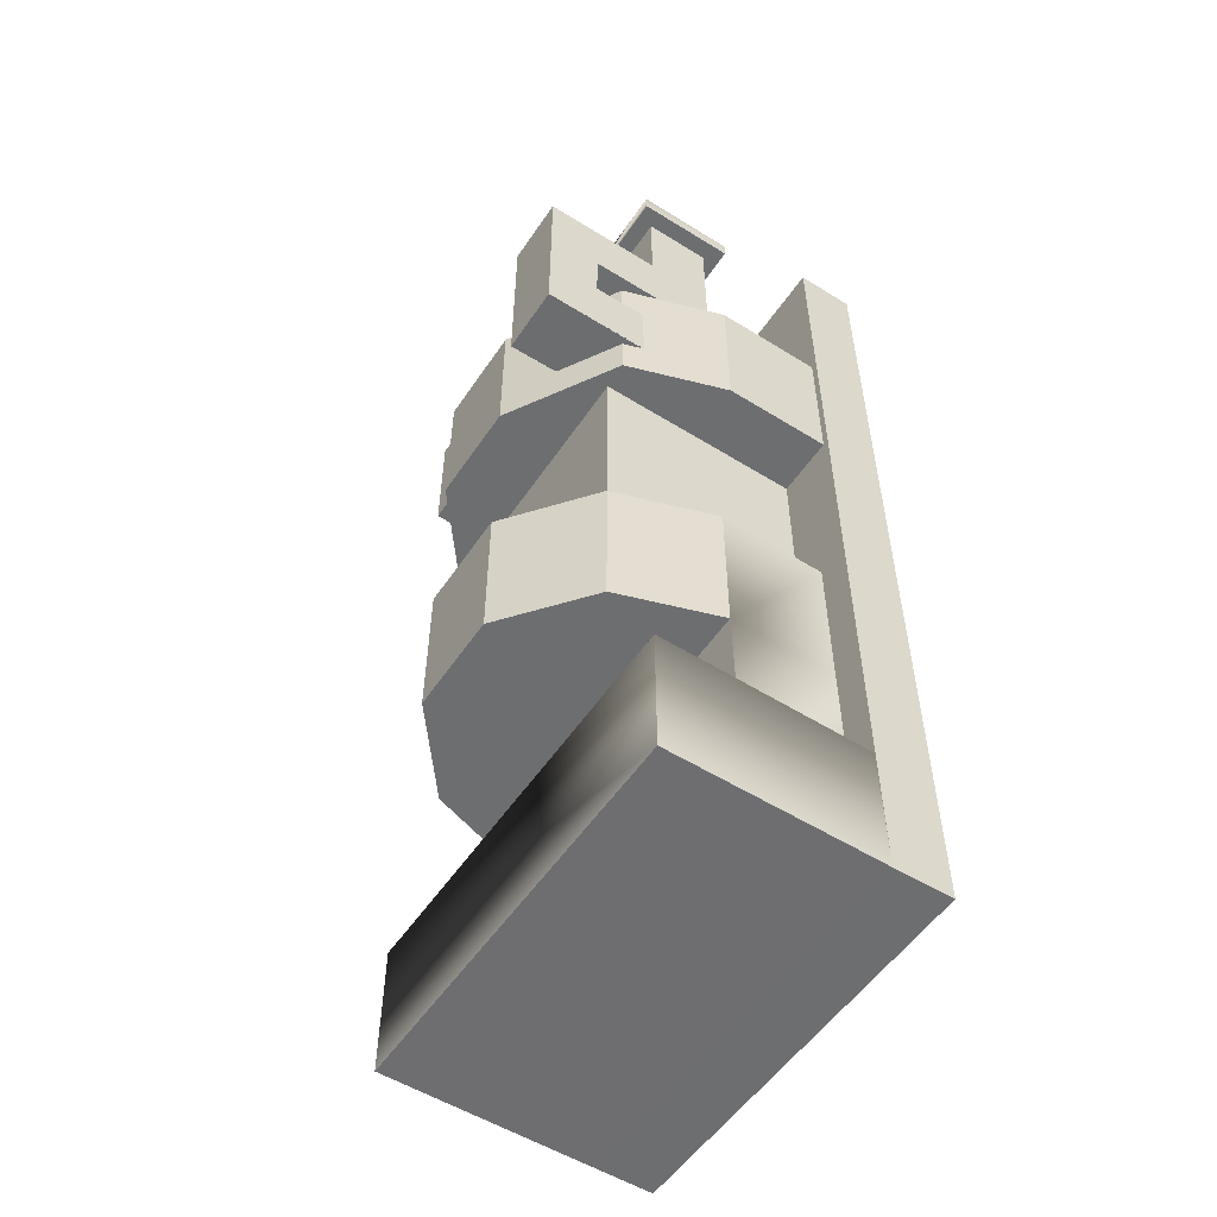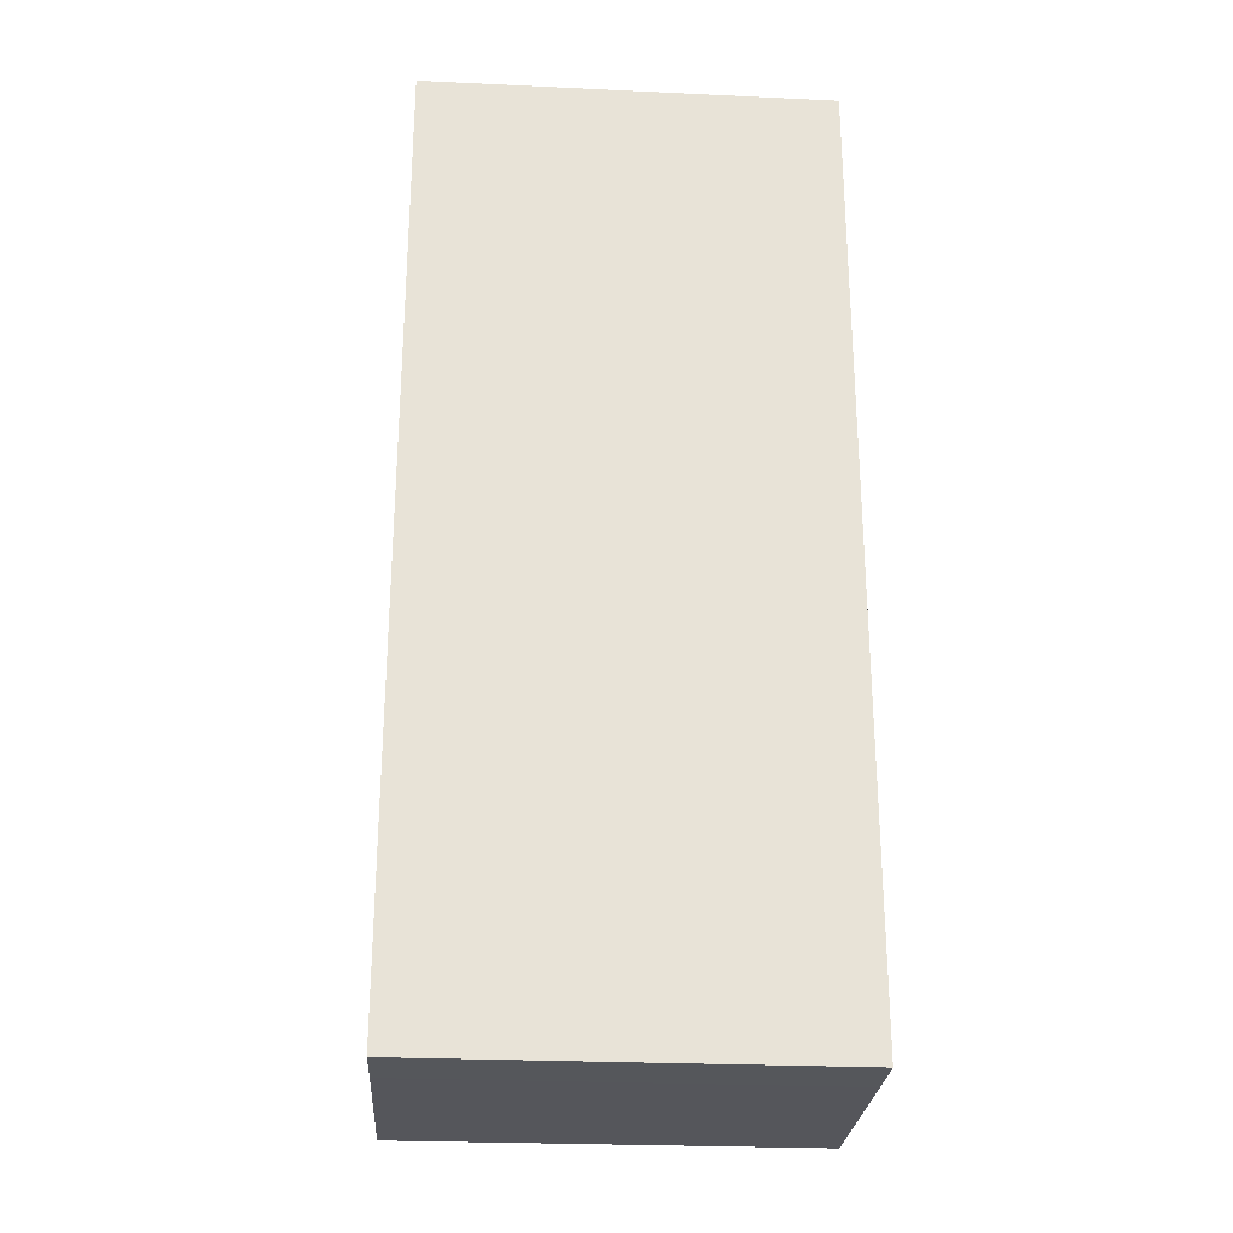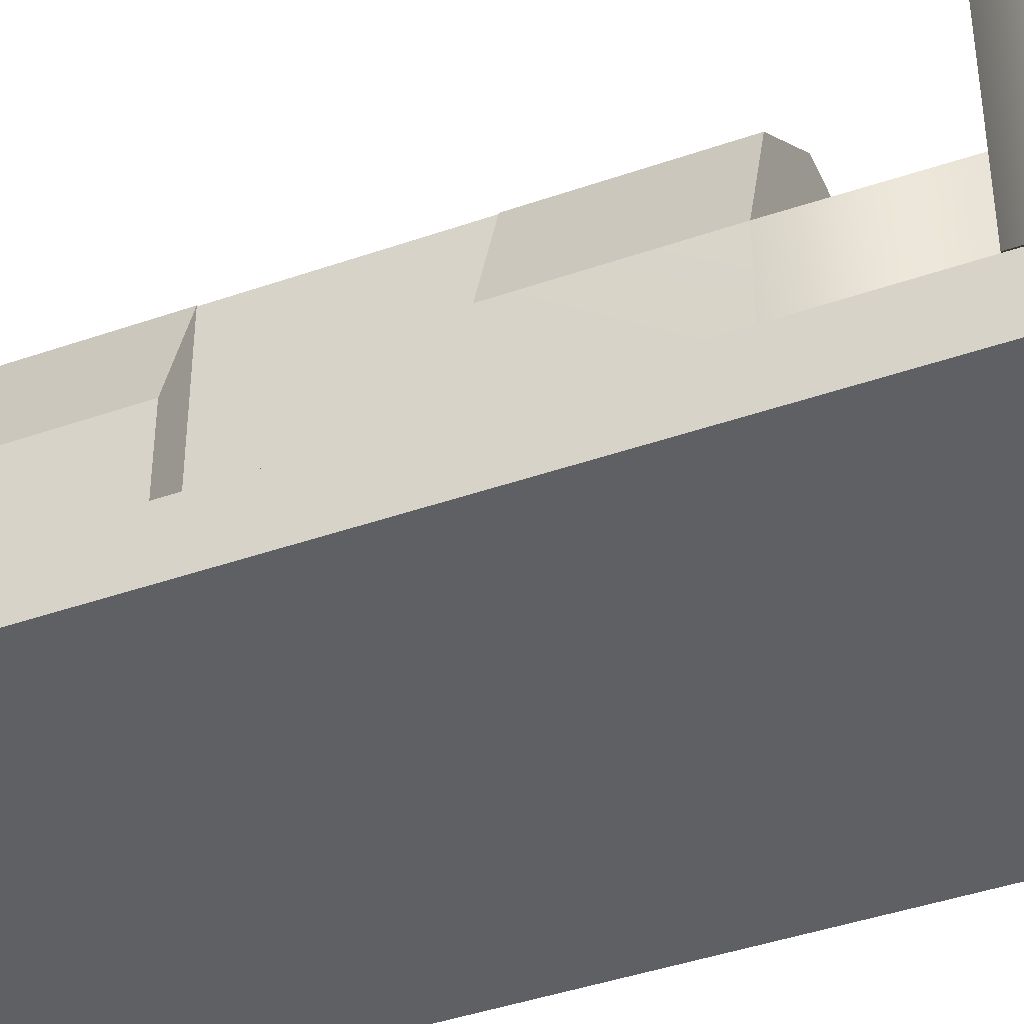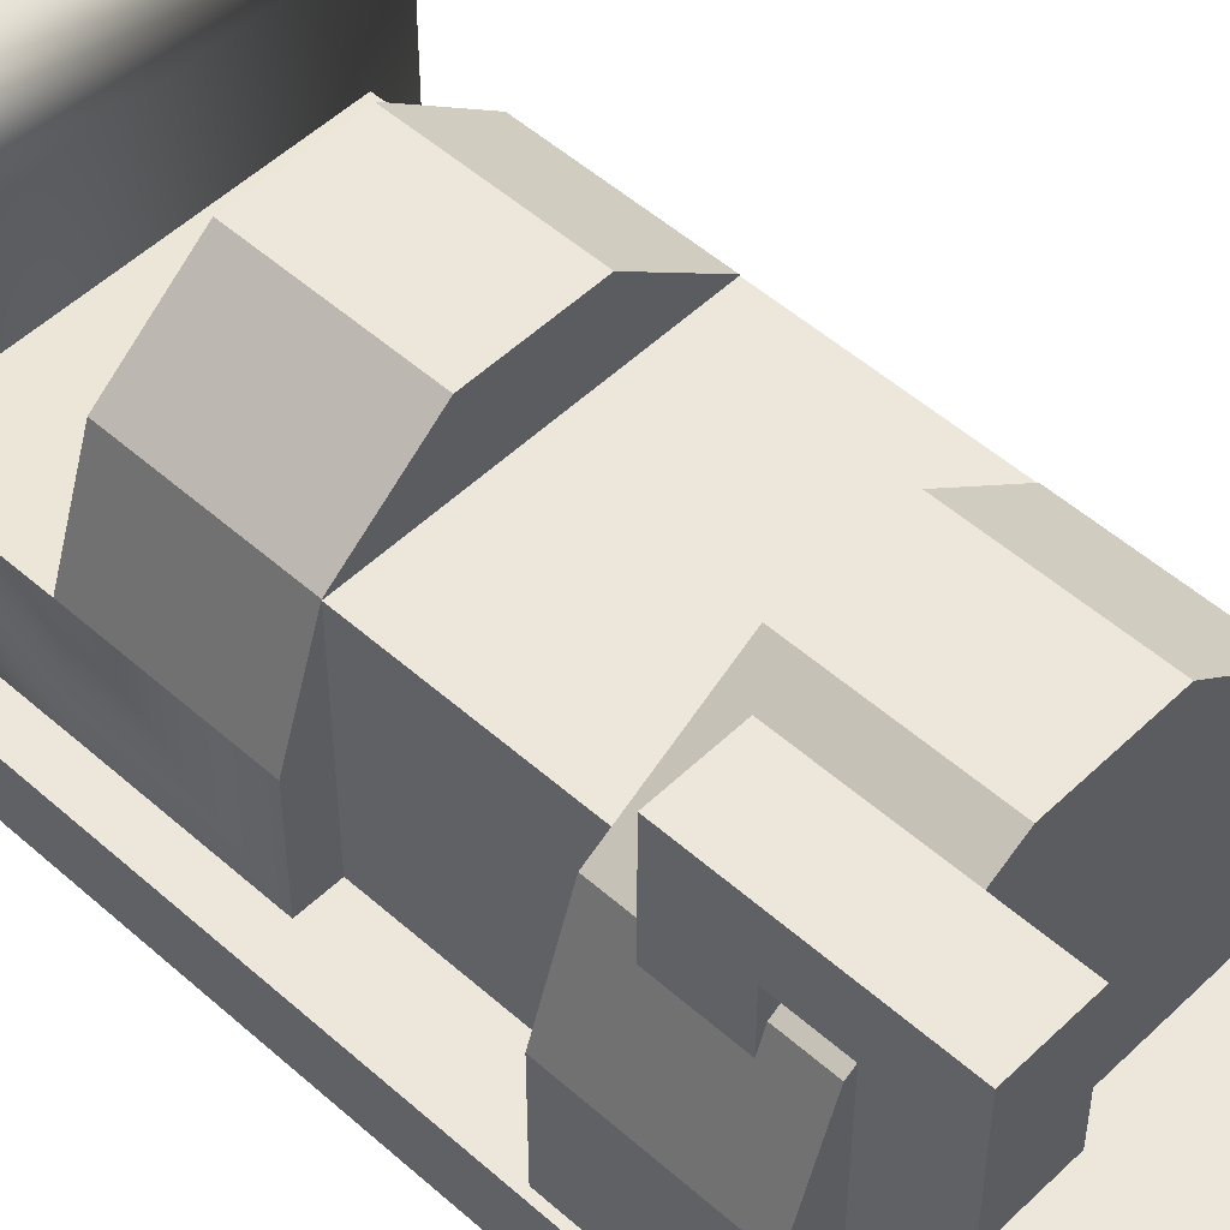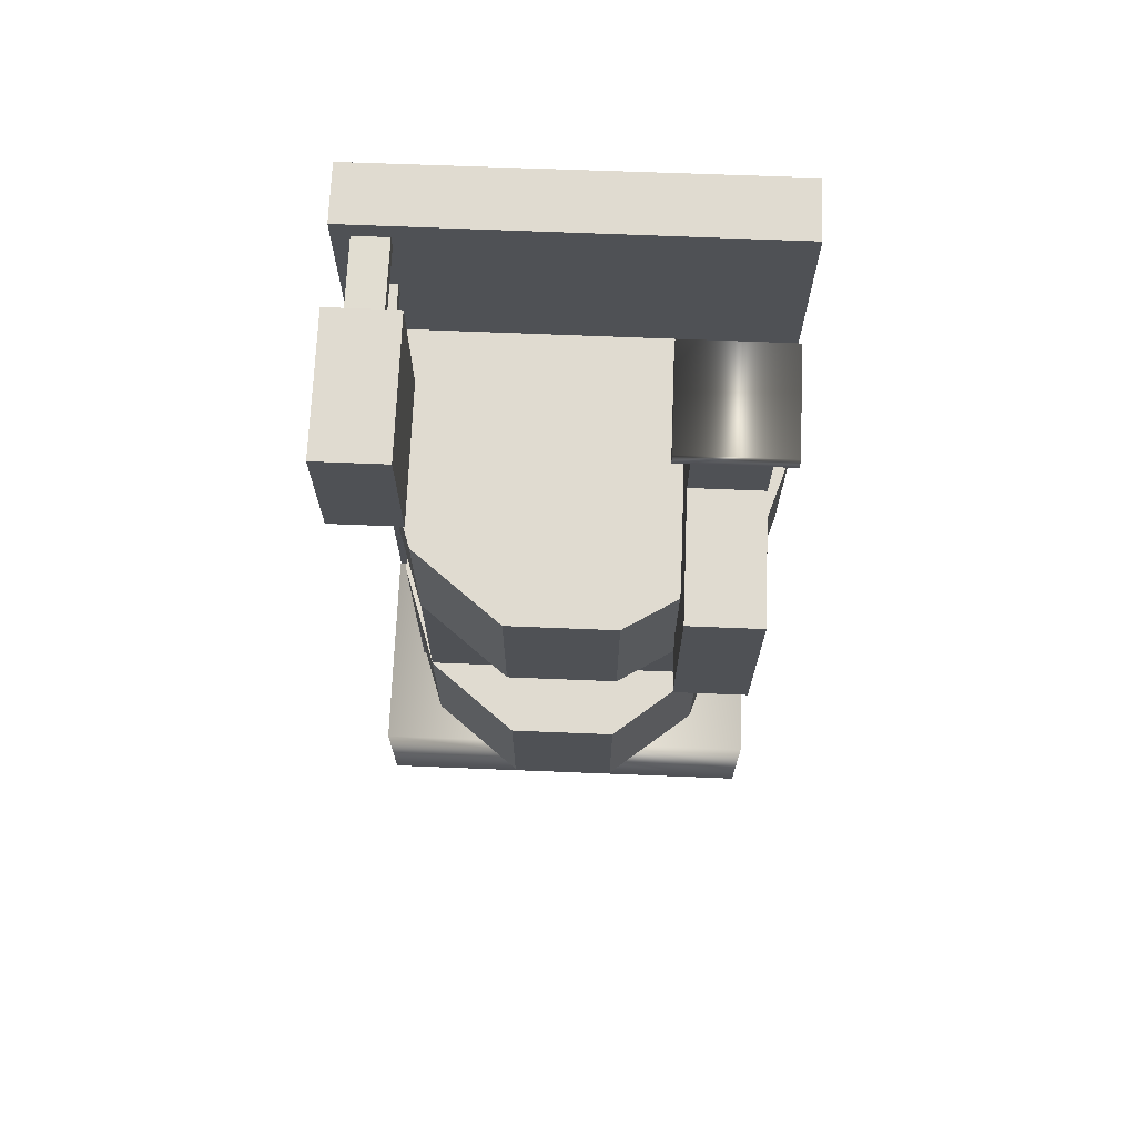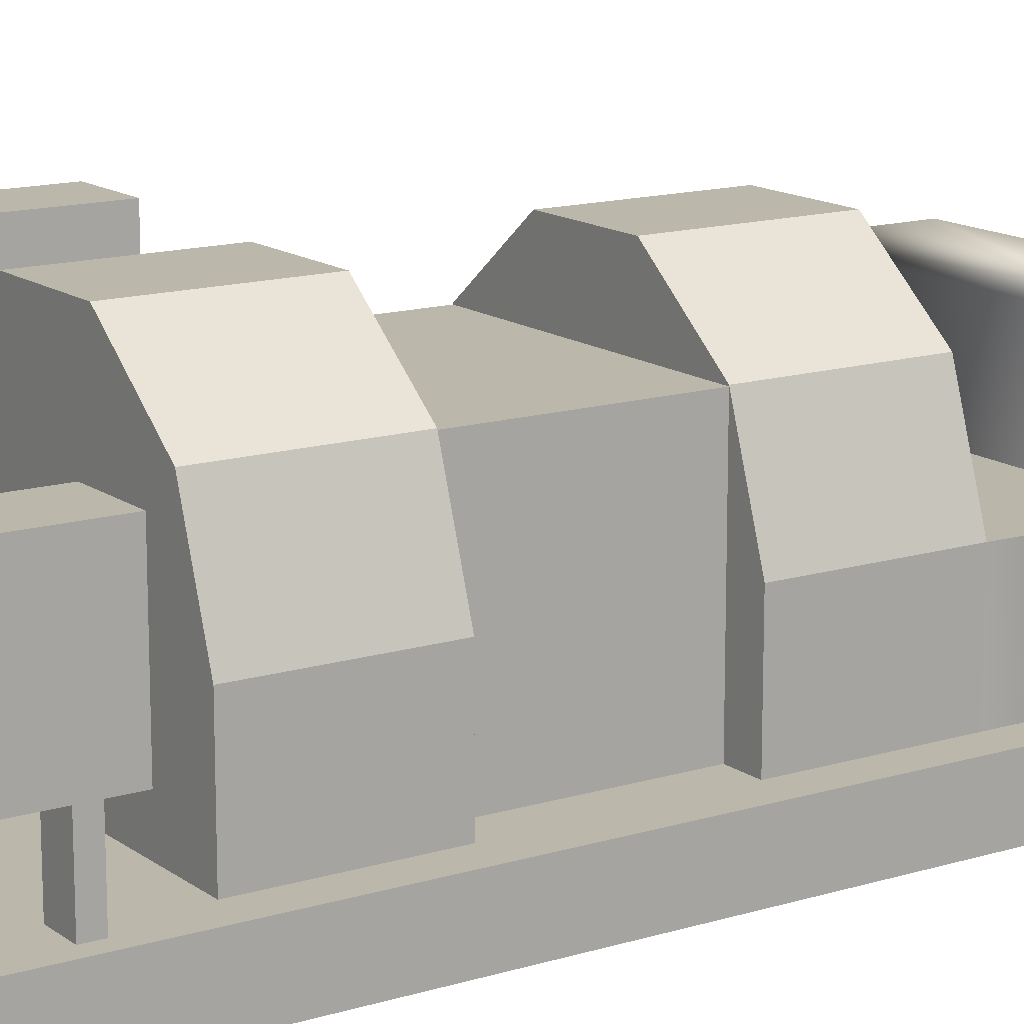
<metadata>
{"format":"obj","ext":"obj","renderer":"f3d","projection":"perspective","resolution":1024,"background":"white","views":[{"elev":-54.2,"azim":-123.4,"up":"+Z"},{"elev":-26.7,"azim":-4.0,"up":"+Z"},{"elev":-42.0,"azim":112.8,"up":"+Y"},{"elev":51.4,"azim":-46.1,"up":"+Y"},{"elev":70.0,"azim":-177.7,"up":"+Z"},{"elev":14.3,"azim":56.3,"up":"+Y"}]}
</metadata>
<code>
o base_1
v -1.759 0.25 -4.004
v 0.7414 0.25 -4.004
v 0.7414 0.2381 -4.999
v -1.759 0.2381 -5.004
v -2.004 -0.5656 -6.004
v -2 1 -5.991
v 1 1 -5.991
v 0.9914 -0.5625 -6.004
v -1.259 1.651 0.196
v -1.259 1.651 -1.204
v -1.759 1.651 -1.204
v -1.759 1.651 0.196
v -1.709 1 -1.504
v -0.8836 1.5 -1.504
v -0.1336 1.5 -1.504
v 0.4914 1 -1.504
v 0.4914 1 -2.865
v -0.1336 1.5 -2.865
v -0.8836 1.5 -2.865
v -1.509 1 -2.865
v 0.7414 0.25 -1.504
v 0.4914 1 -0.392
v 0.7414 0.25 -0.392
v -1.259 0.25 0.196
v -1.259 0.75 0.196
v -1.259 0.75 0.871
v -1.259 0.25 0.871
v -1.759 1.25 -0.304
v -1.759 1.25 -0.704
v -1.259 1.25 -0.704
v -1.259 1.25 -0.304
v 0.7414 0.25 -2.865
v -1.759 0.25 -2.865
v -1.26 0.7875 -1.196
v -1.76 0.7875 -1.196
v 0.9913 -0 0.996
v 0.9913 1 0.996
v 0.4913 1 0.996
v 0.4913 -0 0.996
v -1.759 0.25 0.196
v -1.759 0.25 -0.304
v -1.259 0.25 -0.304
v -1.509 1 -4.004
v 0.4913 0 -0.003984
v 0.9913 0 -0.003984
v 0.4914 -0.5625 -3.504
v 0.4914 0.9932 -3.504
v 0.4914 0.9932 -1.504
v 0.4914 -0.5625 -1.504
v -1.259 1.25 0.196
v -1.259 1.25 -1.204
v -1.509 -0.5625 -1.504
v -1.509 0.9932 -1.504
v -1.509 0.9932 -3.504
v -1.509 -0.5625 -3.504
v 0.8663 -0.5625 0.7335
v 0.8663 -0 0.746
v 0.8663 -0 0.871
v 0.8663 -0.5625 0.8585
v 0.6163 -0.5625 0.8585
v 0.6163 -0 0.871
v 0.6163 -0 0.746
v 0.6163 -0.5625 0.7335
v 0.7414 -0.5625 -2.865
v -1.759 -0.5625 -2.865
v -1.709 1 -0.392
v -1.959 0.25 -0.392
v -1.959 0.25 -1.504
v -1.759 0.25 0.871
v -1.759 0.75 0.871
v -1.759 0.75 0.196
v -0.1336 1.5 -4.004
v -0.8836 1.5 -4.004
v 0.9913 1 -0.003984
v 0.4913 1 -0.003984
v -0.8836 1.5 -0.392
v -0.1336 1.5 -0.392
v -1.134 0.125 0.871
v -1.134 0.875 0.871
v -1.134 0.875 0.996
v -1.134 0.125 0.996
v 0.4914 1 -4.004
v -1.884 0.125 0.996
v -1.884 0.875 0.996
v -1.884 0.875 0.871
v -1.884 0.125 0.871
v -1.759 -0.5625 -4.004
v 0.9914 -0.9944 0.996
v 0.9914 -0.5625 0.996
v -2.009 -0.5625 0.996
v -2.009 -1.002 0.996
v -2.009 -1.002 -6.004
v 0.9914 -0.9944 -6.004
v 0.8663 -0.5625 0.121
v 0.8663 -0 0.121
v 0.8663 -0 0.246
v 0.8663 -0.5625 0.246
v -1.759 0.7826 -1.204
v -1.759 0.7875 -0.704
v -1.759 1.25 -1.204
v 0.7414 -0.5625 -4.004
v 0.6163 -0 0.246
v 0.6163 -0.5625 0.246
v -1.259 0.7875 -0.704
v -1.959 -0.5625 -1.504
v 0.7414 -0.5625 -1.504
v 0.6163 -0 0.121
v 0.6163 -0.5625 0.121
v 0.7414 -0.5625 -0.392
v -1.959 -0.5625 -0.392
v -1.759 1.25 0.196
v 1 1 -4.997
v -2 1 -4.997
v -1.759 -0.5744 -5.004
v 0.7414 -0.5744 -4.999
v 1 -0.5625 -4.997
v -2 -0.5687 -5.011
f 1 2 3 4
f 5 6 7 8
f 9 10 11 12
f 13 14 15 16
f 17 18 19 20
f 21 16 22 23
f 24 25 26 27
f 28 29 30 31
f 32 17 20 33
f 10 34 35 11
f 36 37 38 39
f 40 41 42 24
f 33 20 43 1
f 44 45 36 39
f 46 47 48 49
f 50 51 10 9
f 52 53 54 55
f 56 57 58 59
f 47 54 53 48
f 60 61 62 63
f 64 32 33 65
f 23 22 66 67
f 67 66 13 68
f 68 13 16 21
f 69 70 71 40
f 72 73 19 18
f 74 75 38 37
f 66 76 14 13
f 22 77 76 66
f 25 71 70 26
f 40 24 27 69
f 41 28 31 42
f 39 38 75 44
f 78 79 80 81
f 82 72 18 17
f 83 84 85 86
f 2 82 17 32
f 65 33 1 87
f 86 85 79 78
f 79 85 84 80
f 63 62 57 56
f 20 19 73 43
f 86 78 81 83
f 43 73 72 82
f 88 89 90 91
f 91 90 5 92
f 8 5 90 89
f 92 93 88 91
f 93 8 89 88
f 92 5 8 93
f 94 95 96 97
f 98 99 29 100
f 1 43 82 2
f 101 2 32 64
f 97 96 102 103
f 99 104 30 29
f 105 68 21 106
f 44 75 74 45
f 103 102 107 108
f 45 74 37 36
f 106 21 23 109
f 16 15 77 22
f 15 14 76 77
f 109 23 67 110
f 59 58 61 60
f 108 107 95 94
f 110 67 68 105
f 24 42 31 50 25
f 12 11 100 111
f 81 80 84 83
f 112 7 6 113
f 87 1 4 114
f 7 112 116 8
f 113 6 5 117
f 112 113 117 116
f 3 2 101 115
f 41 40 111 28
f 12 71 25 9

</code>
